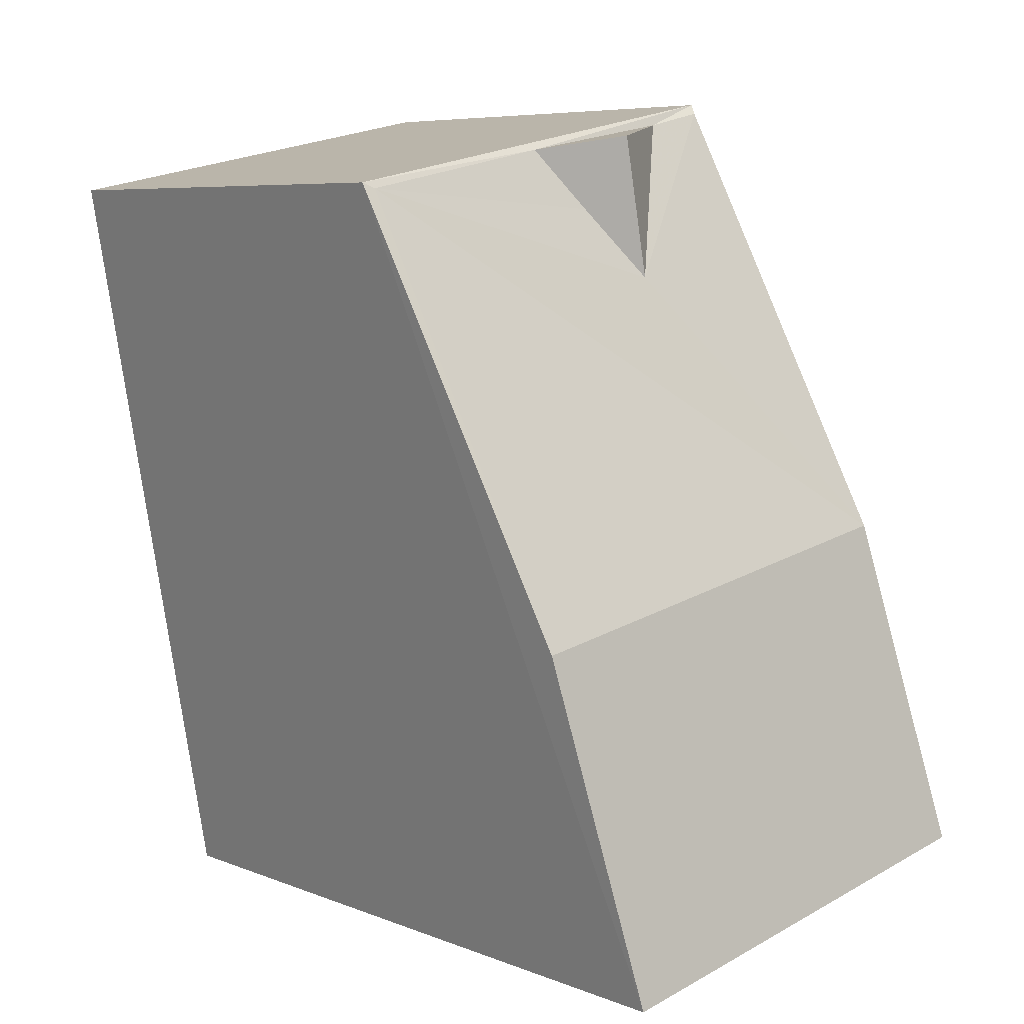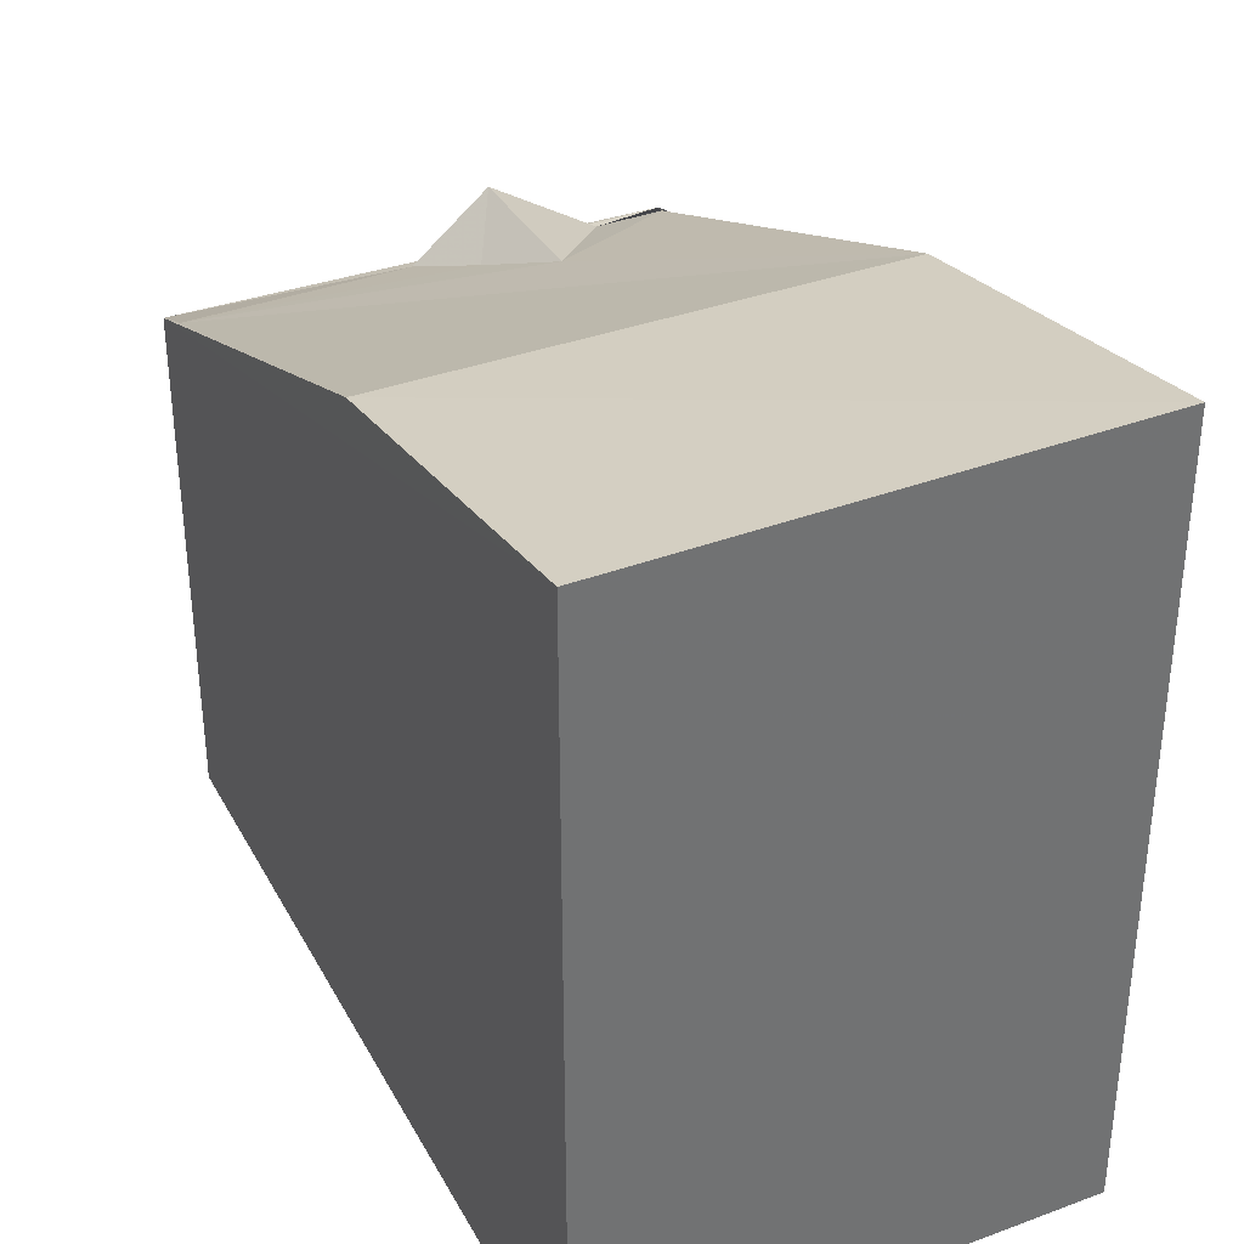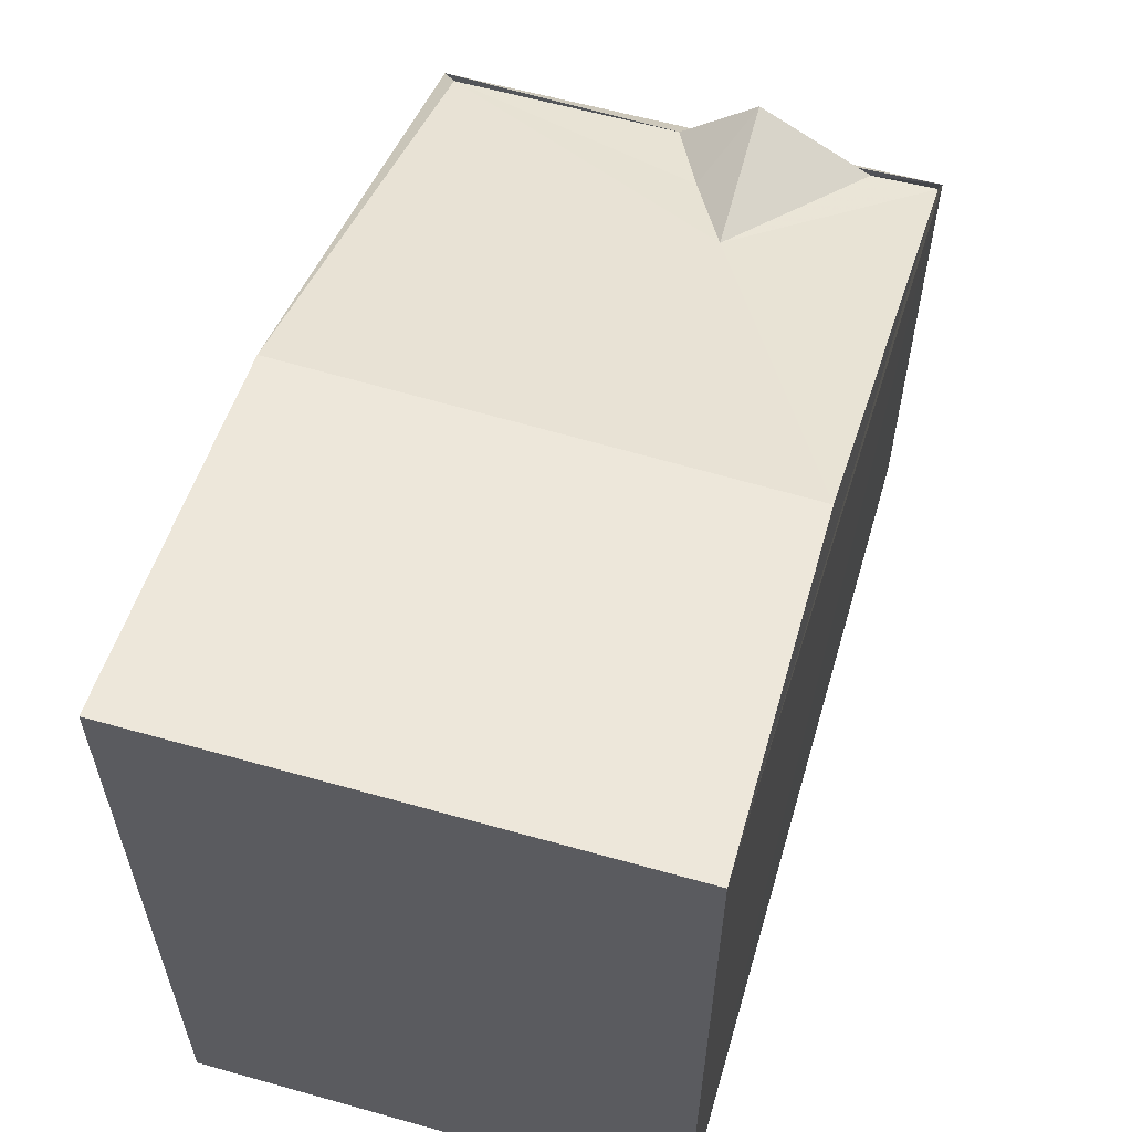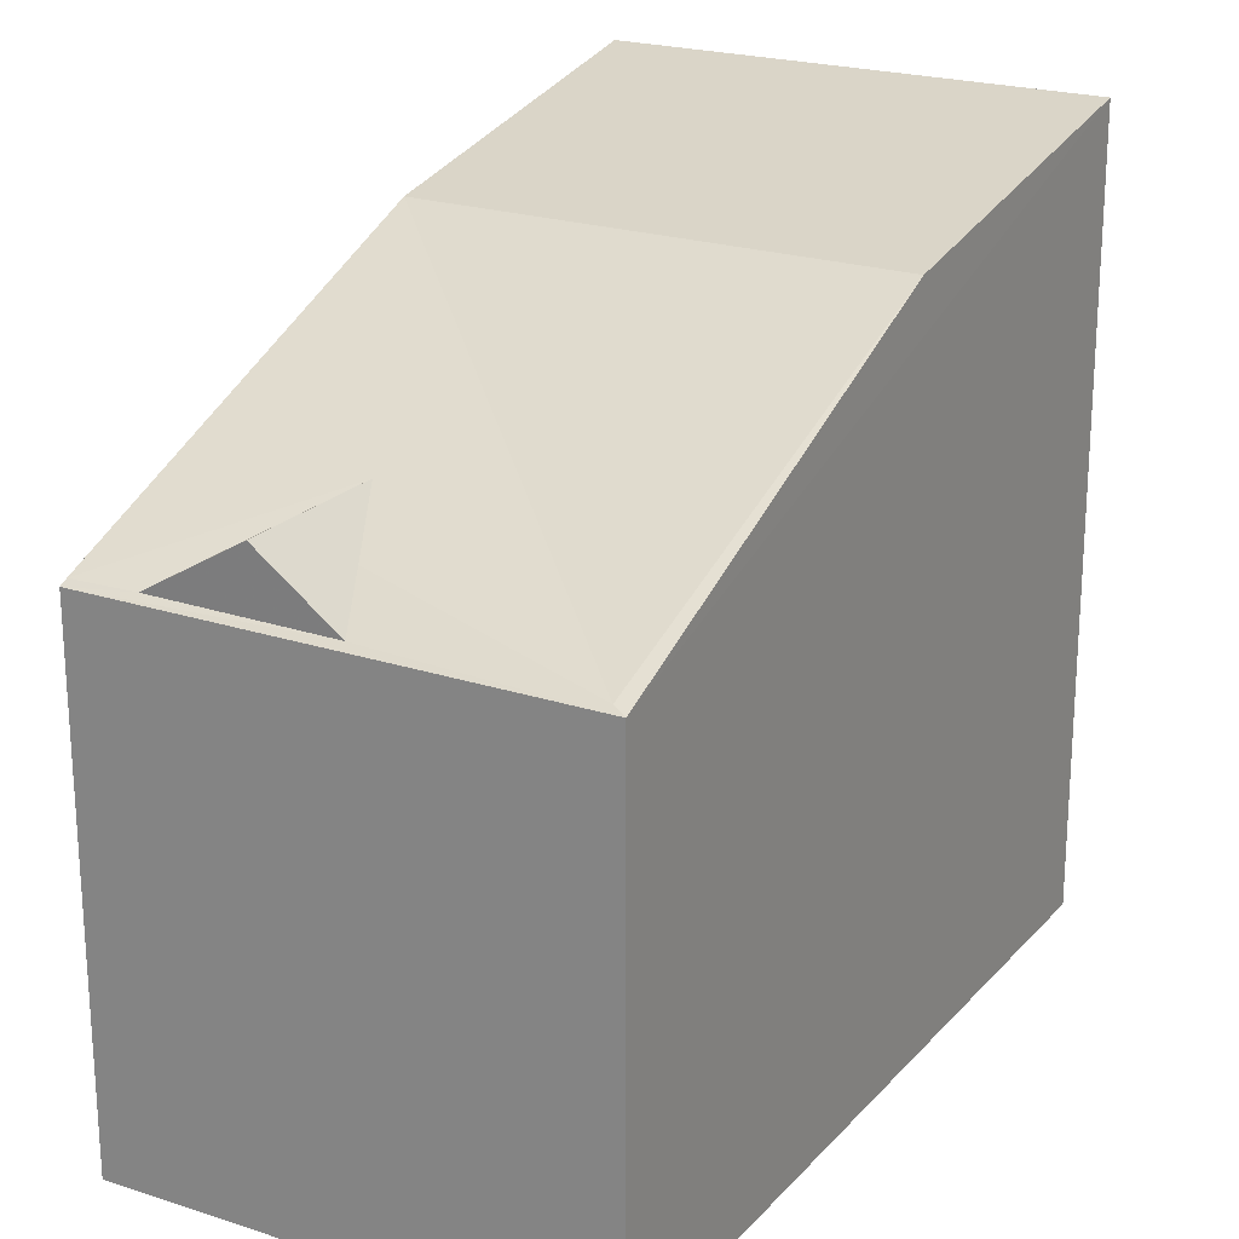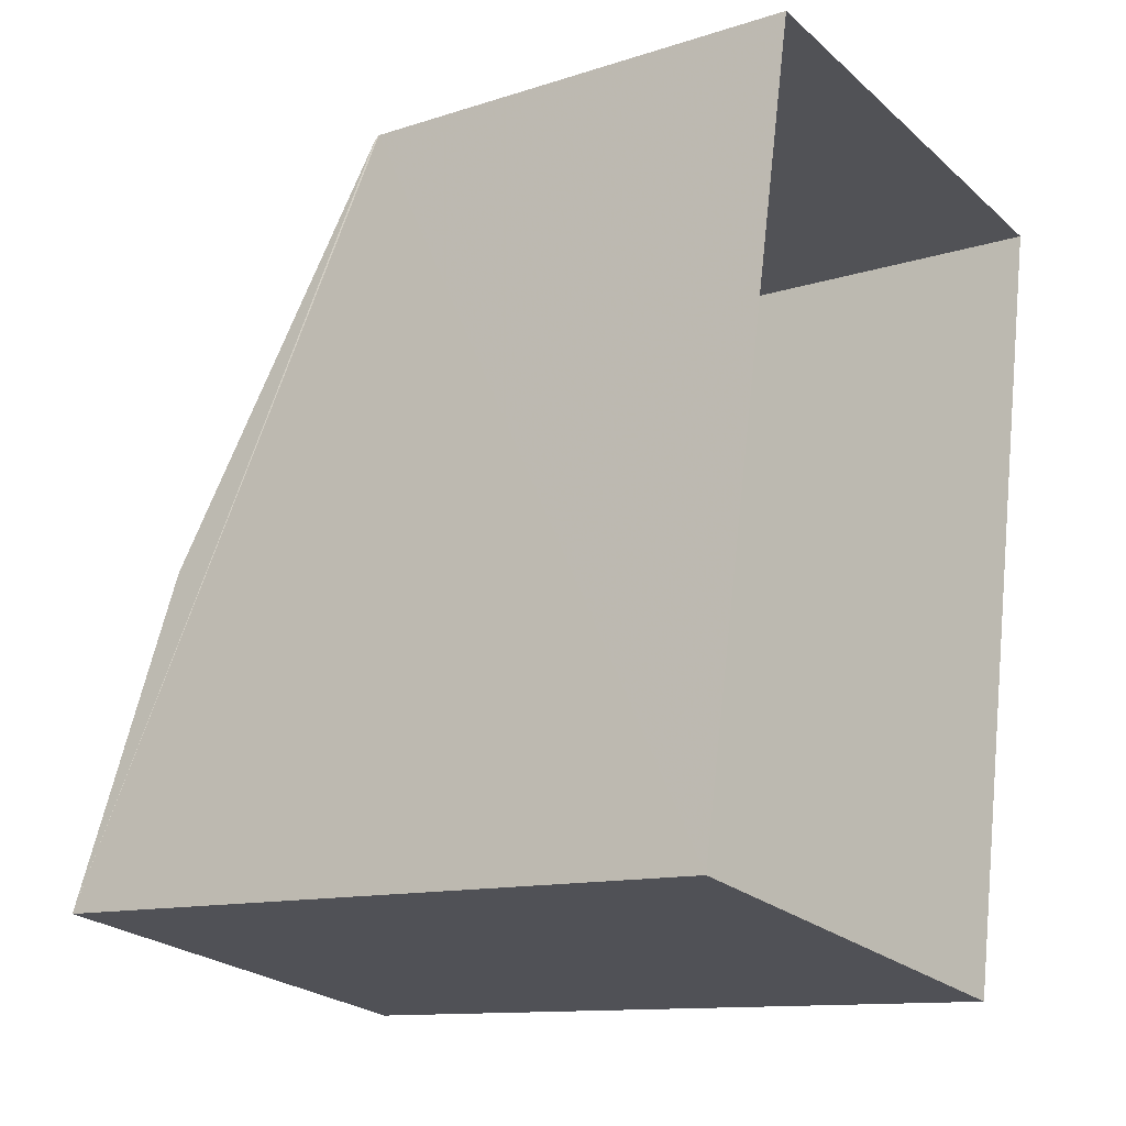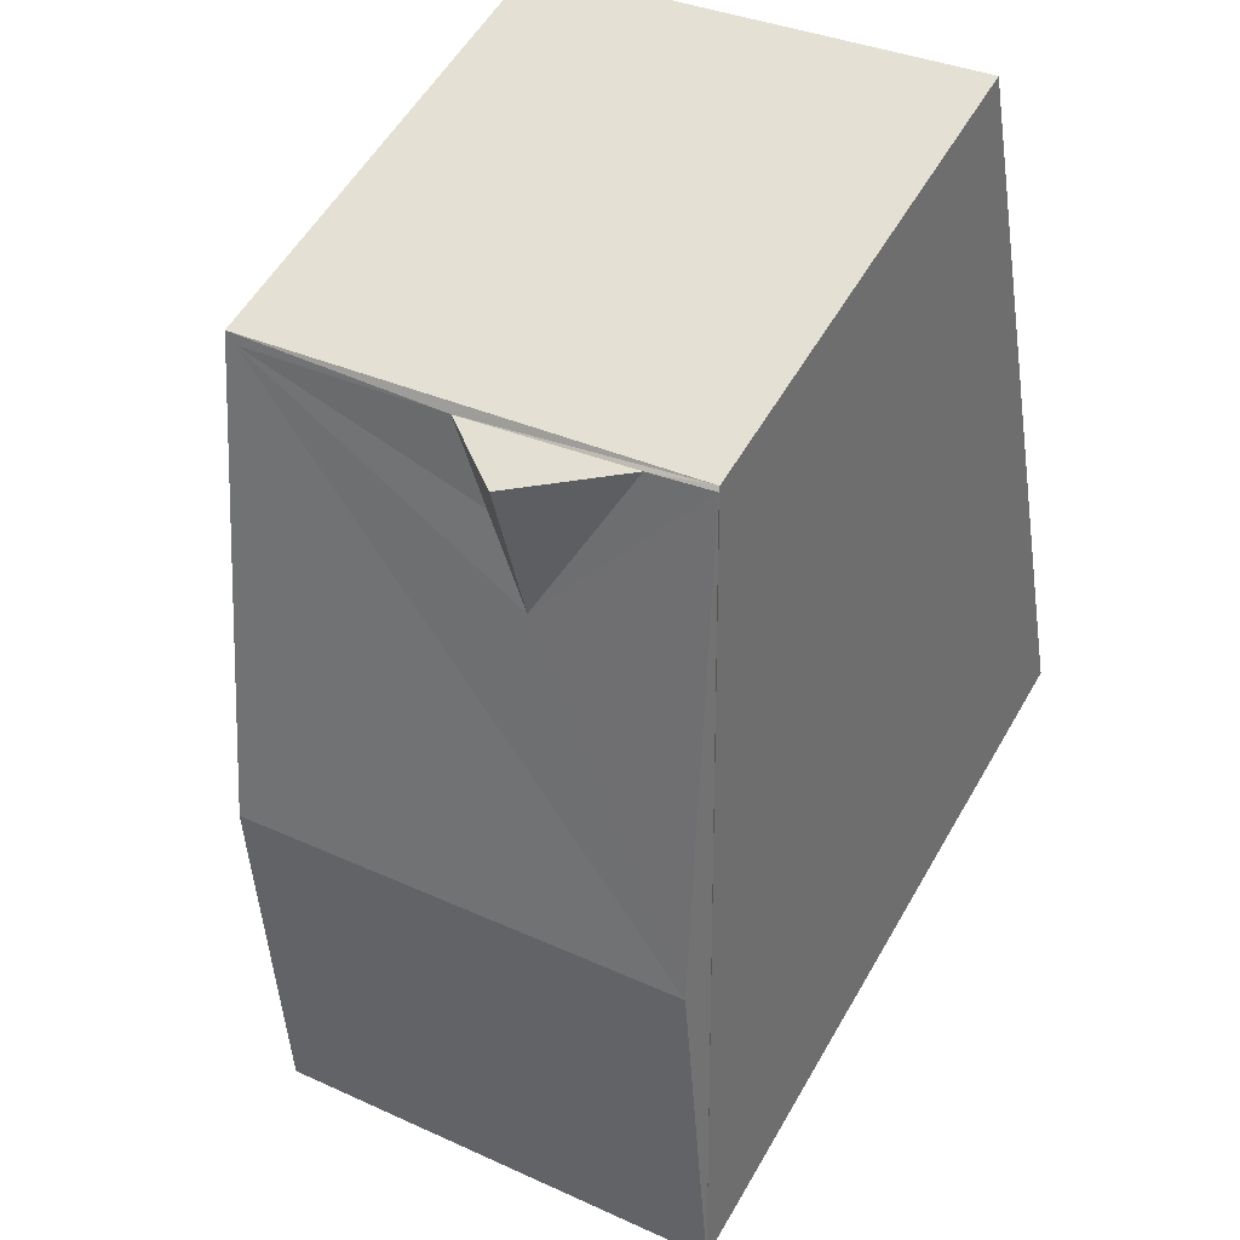
<metadata>
{"format":"obj","ext":"obj","renderer":"f3d","projection":"perspective","resolution":1024,"background":"white","views":[{"elev":7.1,"azim":-41.9,"up":"+Y"},{"elev":36.2,"azim":-15.3,"up":"+Z"},{"elev":61.0,"azim":26.7,"up":"+Z"},{"elev":22.0,"azim":-139.7,"up":"+Z"},{"elev":-12.1,"azim":127.1,"up":"+Y"},{"elev":55.4,"azim":29.4,"up":"+Y"}]}
</metadata>
<code>
v 1.242e+05 7.855e+05 18.45
v 1.242e+05 7.855e+05 18.45
v 1.242e+05 7.855e+05 18.45
v 1.242e+05 7.855e+05 18.45
v 1.242e+05 7.855e+05 24.52
v 1.242e+05 7.855e+05 24.91
v 1.242e+05 7.855e+05 24.91
v 1.242e+05 7.855e+05 24.2
v 1.242e+05 7.855e+05 24.2
v 1.242e+05 7.855e+05 24.2
v 1.242e+05 7.855e+05 24.2
v 1.242e+05 7.855e+05 24.21
v 1.242e+05 7.855e+05 24.2
v 1.242e+05 7.855e+05 26.3
v 1.242e+05 7.855e+05 26.3
v 1.242e+05 7.855e+05 24.16
v 1.242e+05 7.855e+05 24.16
v 1.242e+05 7.855e+05 27.06
v 1.242e+05 7.855e+05 27.05
f 1 2 3
f 1 4 2
f 5 6 7
f 8 5 7
f 9 8 7
f 10 11 7
f 6 10 7
f 8 12 5
f 10 6 13
f 5 12 6
f 13 6 14
f 6 12 14
f 15 14 12
f 16 15 12
f 12 9 16
f 16 9 17
f 17 11 13
f 9 12 8
f 13 11 10
f 9 11 17
f 14 15 18
f 18 15 19
f 9 7 11
f 15 16 19
f 13 14 18
f 17 13 18
f 19 4 1
f 18 19 1
f 16 2 4
f 19 16 4
f 2 17 3
f 2 16 17
f 17 18 1
f 3 17 1

</code>
